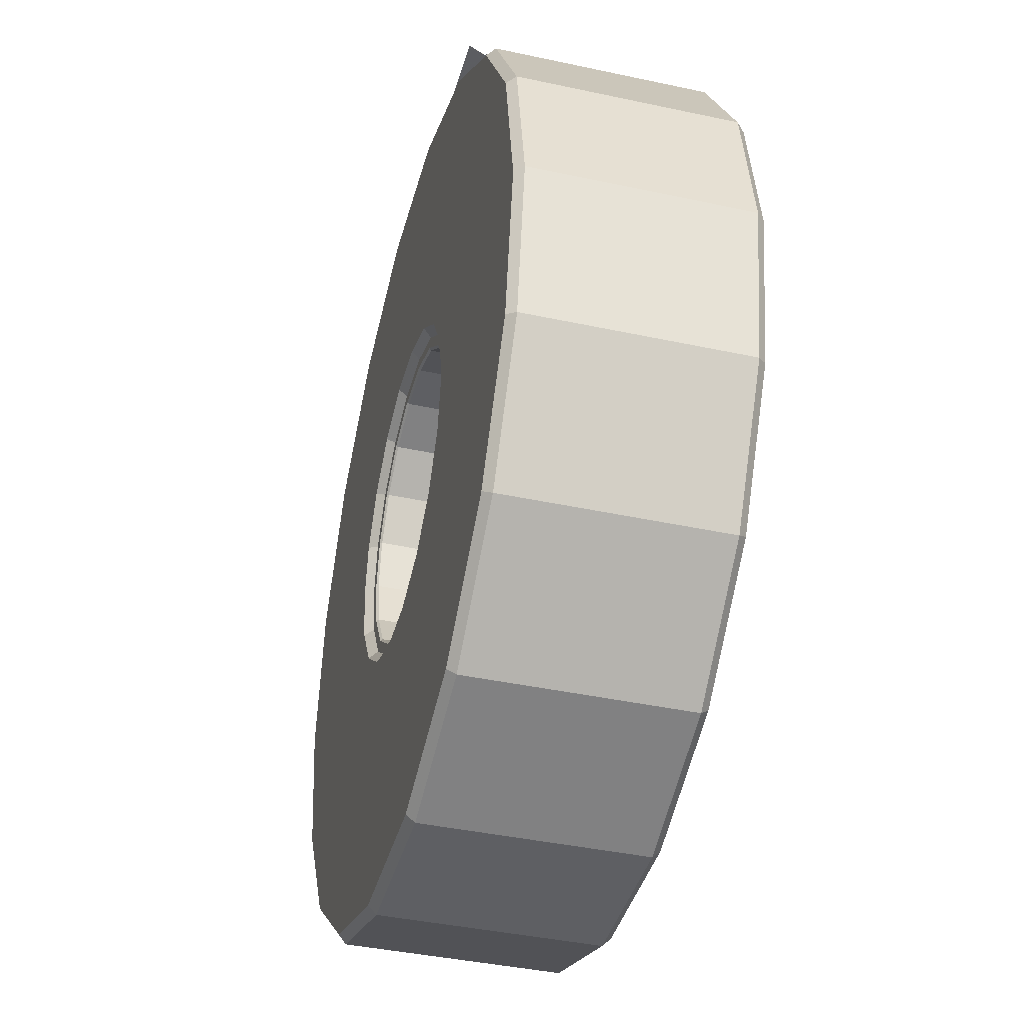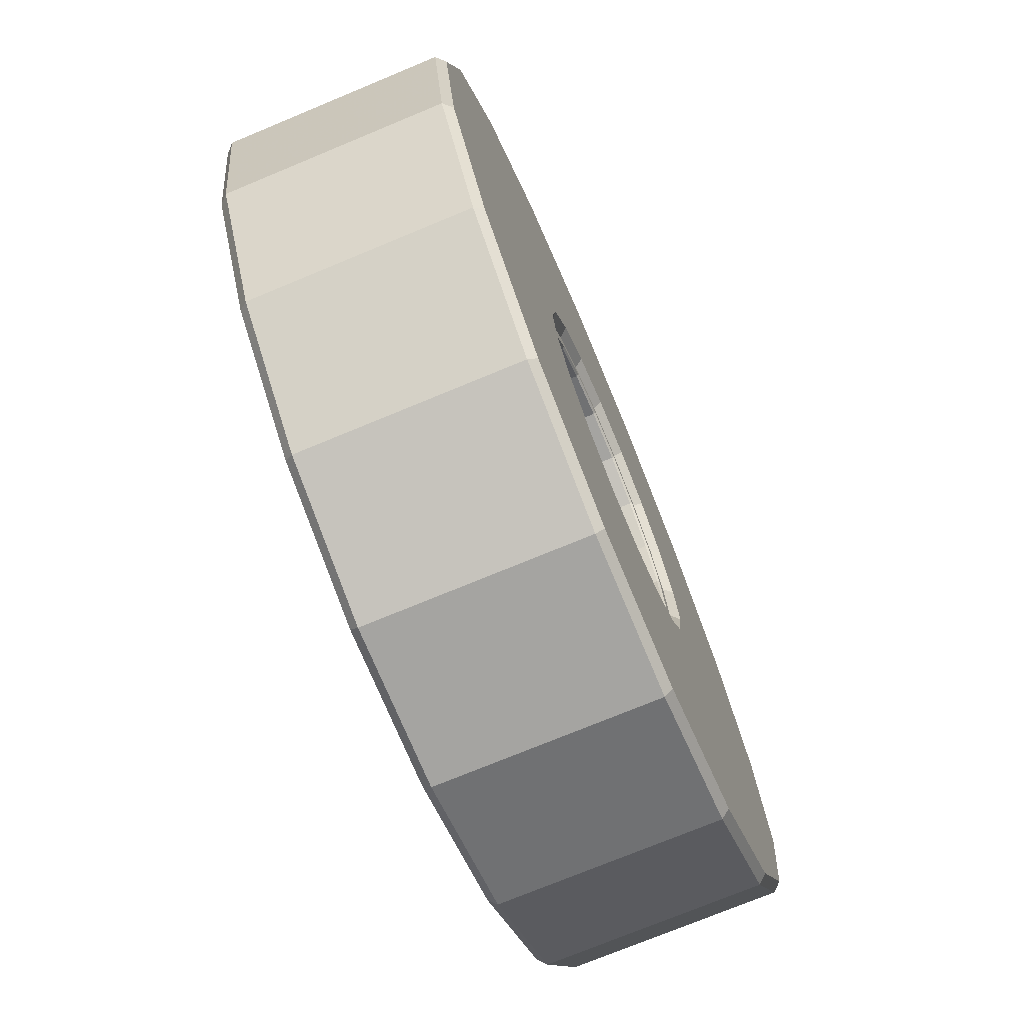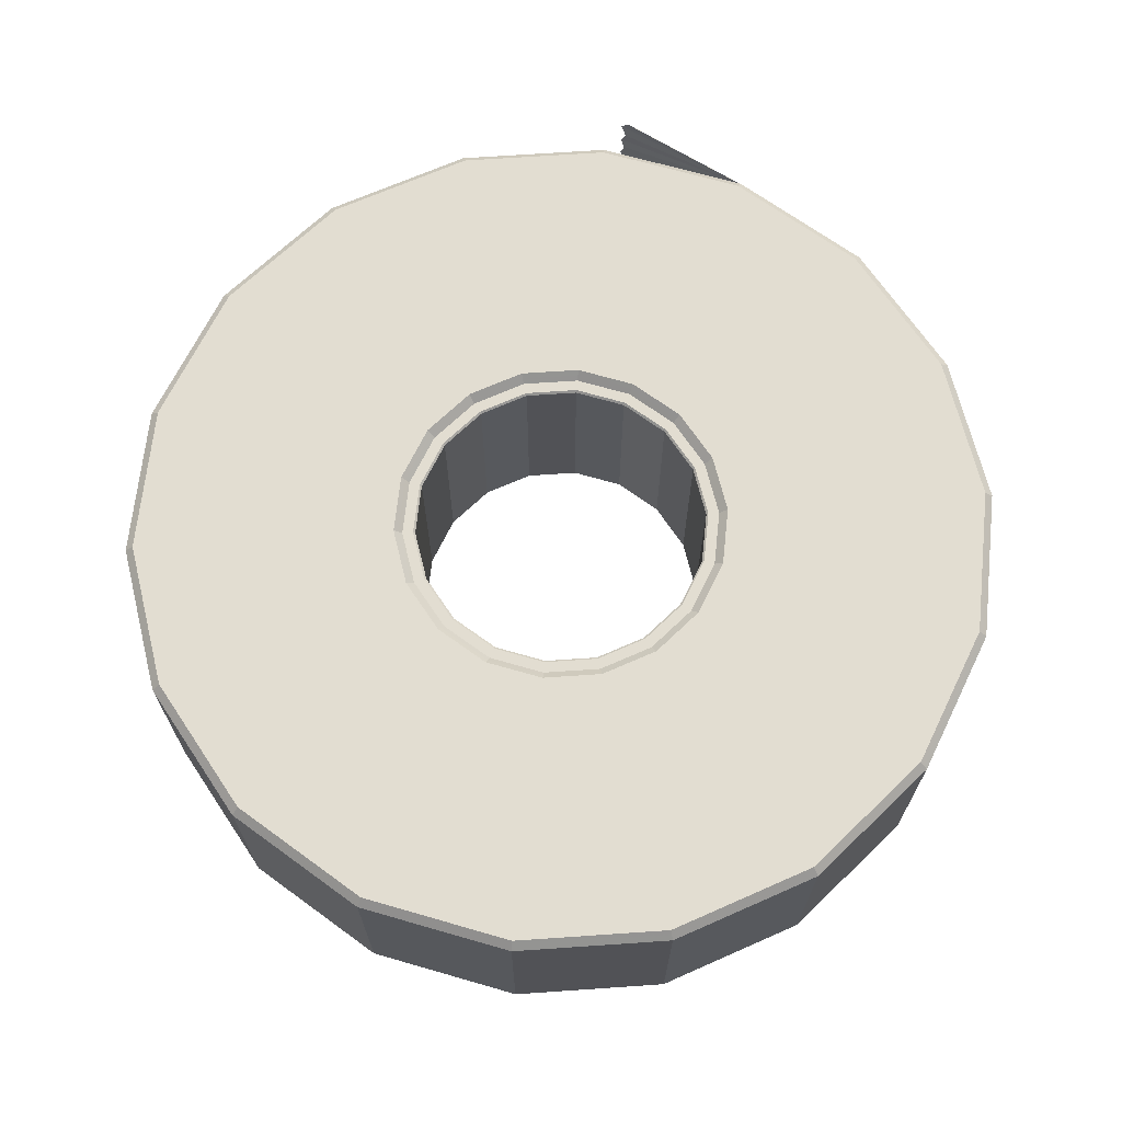
<metadata>
{"format":"obj","ext":"obj","renderer":"f3d","projection":"perspective","resolution":1024,"background":"white","views":[{"elev":-40.7,"azim":75.2,"up":"+Z"},{"elev":-73.4,"azim":112.6,"up":"+Z"},{"elev":68.4,"azim":-143.9,"up":"+Y"}]}
</metadata>
<code>
v 4.52 -1.13 0
v 4.207 -1.172 -1.531
v 4.477 -1.172 0
v 4.247 -1.13 -1.546
v 3.43 -1.172 -2.878
v 3.462 -1.13 -2.905
v 4.288 -1.088 -1.561
v 2.239 -1.172 -3.877
v 3.495 -1.088 -2.933
v 4.288 1.088 -1.561
v 2.26 -1.13 -3.914
v 0.7774 -1.172 -4.409
v 3.495 1.088 -2.933
v 4.247 1.13 -1.546
v 2.281 -1.088 -3.951
v 0.7849 -1.13 -4.451
v -0.7774 -1.172 -4.409
v -0.7849 -1.13 -4.451
v -2.239 -1.172 -3.877
v 0.7923 -1.088 -4.494
v 2.281 1.088 -3.951
v -2.26 -1.13 -3.914
v -3.43 -1.172 -2.878
v -0.7923 -1.088 -4.494
v -3.462 -1.13 -2.905
v -4.207 -1.172 -1.531
v 3.462 1.13 -2.905
v 0.7923 1.088 -4.494
v -2.281 -1.088 -3.951
v -4.247 -1.13 -1.546
v -4.477 -1.172 0
v 2.26 1.13 -3.914
v -0.7923 1.088 -4.494
v -3.495 -1.088 -2.933
v -4.52 -1.13 0
v -4.207 -1.172 1.531
v 0.7849 1.13 -4.451
v -2.281 1.088 -3.951
v -4.288 -1.088 -1.561
v -4.247 -1.13 1.546
v -3.43 -1.172 2.878
v -0.7849 1.13 -4.451
v -3.495 1.088 -2.933
v -4.563 -1.088 0
v -3.462 -1.13 2.905
v -2.239 -1.172 3.877
v -2.26 1.13 -3.914
v -4.288 1.088 -1.561
v -4.288 -1.088 1.561
v -2.26 -1.13 3.914
v -0.7774 -1.172 4.409
v -3.462 1.13 -2.905
v -4.563 1.088 0
v -3.495 -1.088 2.933
v -0.7849 -1.13 4.451
v 0.7774 -1.172 4.409
v -4.247 1.13 -1.546
v -4.288 1.088 1.561
v -2.281 -1.088 3.951
v 0.7849 -1.13 4.451
v 2.239 -1.172 3.877
v -4.52 1.13 0
v -3.495 1.088 2.933
v -0.7923 -1.088 4.494
v 2.26 -1.13 3.914
v 3.43 -1.172 2.878
v -4.247 1.13 1.546
v -2.281 1.088 3.951
v 0.7923 -1.088 4.494
v 3.462 -1.13 2.905
v 4.207 -1.172 1.531
v -3.462 1.13 2.905
v -0.7923 1.088 4.494
v 2.281 -1.088 3.951
v 4.247 -1.13 1.546
v 3.495 -1.088 2.933
v 0.7923 1.088 4.494
v -2.26 1.13 3.914
v 4.288 -1.088 1.561
v 2.281 1.088 3.951
v -0.7849 1.13 4.451
v 4.563 -1.088 0
v 3.495 1.088 2.933
v 0.7849 1.13 4.451
v 4.563 1.088 0
v 4.288 1.088 1.561
v 2.26 1.13 3.914
v 4.52 1.13 0
v 3.462 1.13 2.905
v 4.247 1.13 1.546
v 4.207 1.172 1.531
v 4.477 1.172 0
v 3.43 1.172 2.878
v 2.239 1.172 3.877
v 0.7774 1.172 4.409
v -0.7774 1.172 4.409
v -2.239 1.172 3.877
v -3.43 1.172 2.878
v -4.207 1.172 1.531
v -4.477 1.172 0
v -4.207 1.172 -1.531
v -3.43 1.172 -2.878
v -2.239 1.172 -3.877
v -0.7774 1.172 -4.409
v 0.7774 1.172 -4.409
v 2.239 1.172 -3.877
v 3.43 1.172 -2.878
v 4.207 1.172 -1.531
v 1.609 1.13 -0.5855
v 1.712 1.13 0
v 1.669 1.088 0
v 1.568 1.088 -0.5708
v 1.311 1.13 -1.1
v 1.555 1.088 0
v 1.278 1.088 -1.073
v 0.8559 1.13 -1.482
v 1.461 1.088 -0.5319
v 1.534 1.067 0
v 0.8344 1.088 -1.445
v 0.2972 1.13 -1.686
v 1.191 1.088 -0.9997
v 1.441 1.067 -0.5246
v 1.534 -1.067 0
v 0.2898 1.088 -1.643
v -0.2972 1.13 -1.686
v 0.7776 1.088 -1.347
v 1.441 -1.067 -0.5246
v 1.555 -1.088 0
v 1.175 1.067 -0.9859
v -0.2898 1.088 -1.643
v -0.8559 1.13 -1.482
v 1.461 -1.088 -0.5319
v 1.669 -1.088 0
v 0.2701 1.088 -1.532
v 1.175 -1.067 -0.9859
v 0.7669 1.067 -1.328
v -0.8344 1.088 -1.445
v -1.311 1.13 -1.1
v 1.568 -1.088 -0.5708
v 1.712 -1.13 0
v 1.609 -1.13 -0.5855
v -0.2701 1.088 -1.532
v 0.2663 1.067 -1.51
v 0.7669 -1.067 -1.328
v 1.191 -1.088 -0.9997
v 1.278 -1.088 -1.073
v 1.311 -1.13 -1.1
v 0.7776 -1.088 -1.347
v 0.8344 -1.088 -1.445
v 0.8559 -1.13 -1.482
v 0.2663 -1.067 -1.51
v -0.2663 1.067 -1.51
v 0.2898 -1.088 -1.643
v 0.2972 -1.13 -1.686
v 0.2701 -1.088 -1.532
v -0.2898 -1.088 -1.643
v -0.2972 -1.13 -1.686
v -0.2663 -1.067 -1.51
v -0.2701 -1.088 -1.532
v -0.7776 1.088 -1.347
v -0.8344 -1.088 -1.445
v -0.8559 -1.13 -1.482
v -0.7776 -1.088 -1.347
v -0.7669 1.067 -1.328
v -0.7669 -1.067 -1.328
v -1.278 1.088 -1.073
v -1.609 1.13 -0.5855
v -1.278 -1.088 -1.073
v -1.311 -1.13 -1.1
v -1.191 -1.088 -0.9997
v -1.191 1.088 -0.9997
v -1.568 1.088 -0.5708
v -1.712 1.13 0
v -1.175 1.067 -0.9859
v -1.175 -1.067 -0.9859
v -1.568 -1.088 -0.5708
v -1.609 -1.13 -0.5855
v -1.669 1.088 0
v -1.609 1.13 0.5855
v -1.461 1.088 -0.5319
v -1.461 -1.088 -0.5319
v -1.441 1.067 -0.5246
v -1.441 -1.067 -0.5246
v -1.669 -1.088 0
v -1.712 -1.13 0
v -1.555 1.088 0
v -1.555 -1.088 0
v -1.534 1.067 0
v -1.534 -1.067 0
v -1.568 -1.088 0.5708
v -1.609 -1.13 0.5855
v -1.568 1.088 0.5708
v -1.311 1.13 1.1
v -1.461 -1.088 0.5319
v -1.461 1.088 0.5319
v -1.278 1.088 1.073
v -0.8559 1.13 1.482
v -1.441 1.067 0.5246
v -1.441 -1.067 0.5246
v -0.8344 1.088 1.445
v -0.2972 1.13 1.686
v -1.191 1.088 0.9997
v -1.175 1.067 0.9859
v -1.175 -1.067 0.9859
v -0.2898 1.088 1.643
v 0.2972 1.13 1.686
v -0.7776 1.088 1.347
v 0.2898 1.088 1.643
v 0.8559 1.13 1.482
v -0.7669 1.067 1.328
v -0.2701 1.088 1.532
v -1.191 -1.088 0.9997
v 0.8344 1.088 1.445
v 1.311 1.13 1.1
v 0.2701 1.088 1.532
v -0.7669 -1.067 1.328
v -0.2663 1.067 1.51
v -1.278 -1.088 1.073
v -1.311 -1.13 1.1
v 1.278 1.088 1.073
v 1.609 1.13 0.5855
v 0.7776 1.088 1.347
v 0.2663 1.067 1.51
v -0.2663 -1.067 1.51
v -0.7776 -1.088 1.347
v -0.8344 -1.088 1.445
v -0.8559 -1.13 1.482
v 1.568 1.088 0.5708
v -0.2701 -1.088 1.532
v -0.2898 -1.088 1.643
v -0.2972 -1.13 1.686
v 1.191 1.088 0.9997
v 1.461 1.088 0.5319
v 0.2663 -1.067 1.51
v 0.7669 1.067 1.328
v 0.2898 -1.088 1.643
v 0.2972 -1.13 1.686
v 0.2701 -1.088 1.532
v 1.441 1.067 0.5246
v 1.175 1.067 0.9859
v 0.7669 -1.067 1.328
v 0.8344 -1.088 1.445
v 0.8559 -1.13 1.482
v 0.7776 -1.088 1.347
v 1.175 -1.067 0.9859
v 1.441 -1.067 0.5246
v 1.191 -1.088 0.9997
v 1.278 -1.088 1.073
v 1.311 -1.13 1.1
v 1.461 -1.088 0.5319
v 1.568 -1.088 0.5708
v 1.609 -1.13 0.5855
v 2.342 -1.088 4.381
v 0.7614 -1.088 4.493
v 2.264 -0.9024 4.381
v 2.342 -0.7477 4.381
v 2.266 -0.5248 4.381
v 2.342 -0.3613 4.381
v 2.23 -0.083 4.381
v 2.342 0.1213 4.381
v 0.7614 1.088 4.493
v 2.279 0.2647 4.381
v 2.342 0.4267 4.381
v 2.296 0.5765 4.381
v 2.342 0.698 4.381
v 2.283 0.8344 4.381
v 2.342 0.9703 4.381
v 2.261 1.088 4.381
v 2.279 0.2647 4.378
v 2.342 0.4267 4.378
v 2.342 0.1213 4.378
v 0.7612 1.088 4.491
v 0.7612 -1.088 4.491
v 2.296 0.5765 4.378
v 2.23 -0.083 4.378
v 2.342 0.698 4.378
v 2.342 -0.3613 4.378
v 2.283 0.8344 4.378
v 2.266 -0.5248 4.378
v 2.342 0.9703 4.378
v 2.342 -0.7477 4.378
v 2.261 1.088 4.378
v 2.263 -0.9024 4.378
v 2.342 -1.088 4.378
v 1.649 1.172 0.6001
v 1.755 1.172 0
v 1.344 1.172 1.128
v 1.649 1.172 -0.6001
v 0.8773 1.172 1.52
v 1.344 1.172 -1.128
v 0.3047 1.172 1.728
v 0.8773 1.172 -1.52
v -0.3047 1.172 1.728
v 0.3047 1.172 -1.728
v -0.8773 1.172 1.52
v -0.3047 1.172 -1.728
v -1.344 1.172 1.128
v -0.8773 1.172 -1.52
v -1.649 1.172 0.6001
v -1.344 1.172 -1.128
v -1.755 1.172 0
v -1.649 1.172 -0.6001
v 1.344 -1.172 1.128
v 0.8773 -1.172 1.52
v 1.649 -1.172 0.6001
v 0.3047 -1.172 1.728
v 1.755 -1.172 0
v -0.3047 -1.172 1.728
v 1.649 -1.172 -0.6001
v -0.8773 -1.172 1.52
v 1.344 -1.172 -1.128
v -1.344 -1.172 1.128
v 0.8773 -1.172 -1.52
v -1.649 -1.172 0.6001
v 0.3047 -1.172 -1.728
v -1.755 -1.172 0
v -0.3047 -1.172 -1.728
v -1.649 -1.172 -0.6001
v -0.8773 -1.172 -1.52
v -1.344 -1.172 -1.128
f 3 2 1
f 2 4 1
f 2 5 4
f 5 6 4
f 7 4 6
f 5 8 6
f 9 7 6
f 10 7 9
f 8 11 6
f 9 6 11
f 8 12 11
f 13 10 9
f 10 13 14
f 15 9 11
f 13 9 15
f 12 16 11
f 15 11 16
f 12 17 16
f 17 18 16
f 17 19 18
f 20 15 16
f 20 16 18
f 21 13 15
f 21 15 20
f 19 22 18
f 19 23 22
f 24 20 18
f 24 18 22
f 23 25 22
f 23 26 25
f 13 21 27
f 13 27 14
f 28 21 20
f 28 20 24
f 29 24 22
f 29 22 25
f 26 30 25
f 26 31 30
f 21 32 27
f 21 28 32
f 33 28 24
f 33 24 29
f 34 29 25
f 34 25 30
f 31 35 30
f 31 36 35
f 28 37 32
f 28 33 37
f 38 33 29
f 38 29 34
f 39 34 30
f 39 30 35
f 36 40 35
f 36 41 40
f 33 42 37
f 33 38 42
f 43 38 34
f 43 34 39
f 44 39 35
f 44 35 40
f 41 45 40
f 41 46 45
f 38 47 42
f 38 43 47
f 48 43 39
f 48 39 44
f 49 44 40
f 49 40 45
f 46 50 45
f 46 51 50
f 43 52 47
f 43 48 52
f 53 48 44
f 53 44 49
f 54 49 45
f 54 45 50
f 51 55 50
f 51 56 55
f 48 57 52
f 48 53 57
f 58 53 49
f 58 49 54
f 59 54 50
f 59 50 55
f 56 60 55
f 56 61 60
f 53 62 57
f 53 58 62
f 63 58 54
f 63 54 59
f 64 59 55
f 64 55 60
f 61 65 60
f 61 66 65
f 58 67 62
f 58 63 67
f 68 63 59
f 68 59 64
f 69 64 60
f 69 60 65
f 66 70 65
f 66 71 70
f 63 72 67
f 63 68 72
f 73 68 64
f 73 64 69
f 74 69 65
f 74 65 70
f 71 75 70
f 71 3 75
f 3 1 75
f 76 70 75
f 76 74 70
f 77 69 74
f 77 73 69
f 68 73 78
f 68 78 72
f 79 75 1
f 79 76 75
f 80 74 76
f 80 77 74
f 73 77 81
f 73 81 78
f 82 79 1
f 82 1 4
f 7 82 4
f 83 76 79
f 83 80 76
f 77 80 84
f 77 84 81
f 85 82 7
f 10 85 7
f 86 79 82
f 86 83 79
f 85 86 82
f 80 83 87
f 80 87 84
f 85 10 88
f 10 14 88
f 83 86 89
f 83 89 87
f 86 85 90
f 85 88 90
f 86 90 89
f 91 90 88
f 92 91 88
f 91 93 90
f 93 89 90
f 93 94 89
f 94 87 89
f 94 95 87
f 95 84 87
f 95 96 84
f 96 81 84
f 96 97 81
f 97 78 81
f 97 98 78
f 98 72 78
f 98 99 72
f 99 67 72
f 99 100 67
f 100 62 67
f 100 101 62
f 101 57 62
f 101 102 57
f 102 52 57
f 102 103 52
f 103 47 52
f 103 104 47
f 104 42 47
f 104 105 42
f 105 37 42
f 105 106 37
f 106 32 37
f 106 107 32
f 107 27 32
f 107 108 27
f 108 14 27
f 108 92 14
f 92 88 14
f 111 110 109
f 112 111 109
f 112 109 113
f 114 111 112
f 115 112 113
f 115 113 116
f 117 114 112
f 117 112 115
f 118 114 117
f 119 115 116
f 119 116 120
f 121 117 115
f 121 115 119
f 122 118 117
f 122 117 121
f 123 118 122
f 124 119 120
f 124 120 125
f 126 121 119
f 126 119 124
f 127 123 122
f 123 127 128
f 129 122 121
f 129 121 126
f 127 122 129
f 130 124 125
f 130 125 131
f 127 132 128
f 128 132 133
f 134 126 124
f 134 124 130
f 135 127 129
f 127 135 132
f 136 129 126
f 136 126 134
f 135 129 136
f 137 130 131
f 137 131 138
f 132 139 133
f 133 139 140
f 139 141 140
f 142 134 130
f 142 130 137
f 143 136 134
f 143 134 142
f 144 135 136
f 144 136 143
f 135 145 132
f 132 145 139
f 135 144 145
f 139 146 141
f 145 146 139
f 146 147 141
f 144 148 145
f 145 148 146
f 146 149 147
f 148 149 146
f 149 150 147
f 151 144 143
f 144 151 148
f 152 143 142
f 151 143 152
f 149 153 150
f 153 154 150
f 148 155 149
f 151 155 148
f 155 153 149
f 153 156 154
f 156 157 154
f 151 158 155
f 158 151 152
f 155 159 153
f 159 156 153
f 158 159 155
f 152 142 160
f 160 142 137
f 156 161 157
f 161 162 157
f 159 163 156
f 163 161 156
f 158 152 164
f 164 152 160
f 158 165 159
f 165 163 159
f 165 158 164
f 160 137 166
f 166 137 138
f 166 138 167
f 161 168 162
f 168 169 162
f 163 170 161
f 170 168 161
f 164 160 171
f 171 160 166
f 172 166 167
f 171 166 172
f 172 167 173
f 165 164 174
f 174 164 171
f 165 175 163
f 175 170 163
f 175 165 174
f 168 176 169
f 176 177 169
f 178 172 173
f 178 173 179
f 180 171 172
f 174 171 180
f 180 172 178
f 170 181 168
f 181 176 168
f 175 174 182
f 182 174 180
f 175 183 170
f 183 181 170
f 183 175 182
f 176 184 177
f 184 185 177
f 186 180 178
f 182 180 186
f 181 187 176
f 187 184 176
f 183 182 188
f 188 182 186
f 183 189 181
f 189 187 181
f 189 183 188
f 184 190 185
f 190 191 185
f 186 178 192
f 192 178 179
f 192 179 193
f 187 194 184
f 194 190 184
f 188 186 195
f 195 186 192
f 196 192 193
f 195 192 196
f 196 193 197
f 189 188 198
f 198 188 195
f 189 199 187
f 199 194 187
f 199 189 198
f 200 196 197
f 200 197 201
f 202 195 196
f 198 195 202
f 202 196 200
f 199 198 203
f 203 198 202
f 199 204 194
f 204 199 203
f 205 200 201
f 205 201 206
f 207 202 200
f 203 202 207
f 207 200 205
f 208 205 206
f 208 206 209
f 210 203 207
f 204 203 210
f 211 207 205
f 211 205 208
f 210 207 211
f 204 212 194
f 194 212 190
f 213 208 209
f 213 209 214
f 215 211 208
f 215 208 213
f 216 204 210
f 204 216 212
f 217 210 211
f 217 211 215
f 216 210 217
f 212 218 190
f 190 218 191
f 218 219 191
f 220 213 214
f 220 214 221
f 222 215 213
f 222 213 220
f 223 217 215
f 223 215 222
f 224 216 217
f 224 217 223
f 216 225 212
f 212 225 218
f 216 224 225
f 218 226 219
f 225 226 218
f 226 227 219
f 228 220 221
f 228 221 110
f 111 228 110
f 224 229 225
f 225 229 226
f 226 230 227
f 229 230 226
f 230 231 227
f 232 220 228
f 232 222 220
f 233 228 111
f 233 232 228
f 114 233 111
f 224 234 229
f 234 224 223
f 235 223 222
f 235 222 232
f 234 223 235
f 230 236 231
f 236 237 231
f 229 238 230
f 234 238 229
f 238 236 230
f 239 233 114
f 118 239 114
f 240 232 233
f 240 235 232
f 239 240 233
f 241 234 235
f 234 241 238
f 241 235 240
f 236 242 237
f 242 243 237
f 238 244 236
f 241 244 238
f 244 242 236
f 245 241 240
f 245 240 239
f 241 245 244
f 246 239 118
f 246 245 239
f 123 246 118
f 245 247 244
f 244 247 242
f 245 246 247
f 242 248 243
f 247 248 242
f 248 249 243
f 246 123 250
f 246 250 247
f 247 250 248
f 123 128 250
f 248 251 249
f 250 251 248
f 250 128 251
f 251 252 249
f 128 133 251
f 251 133 252
f 133 140 252
f 255 254 253
f 256 254 255
f 257 254 256
f 258 254 257
f 259 254 258
f 254 259 260
f 261 254 260
f 262 261 260
f 263 261 262
f 264 261 263
f 265 261 264
f 266 261 265
f 267 261 266
f 268 261 267
f 262 269 263
f 269 270 263
f 263 270 264
f 271 269 262
f 260 271 262
f 269 272 270
f 271 272 269
f 272 271 273
f 272 273 254
f 254 273 253
f 261 272 254
f 270 274 264
f 270 272 274
f 264 274 265
f 275 271 260
f 271 275 273
f 259 275 260
f 274 276 265
f 274 272 276
f 265 276 266
f 277 275 259
f 277 273 275
f 258 277 259
f 276 278 266
f 276 272 278
f 266 278 267
f 279 277 258
f 279 273 277
f 257 279 258
f 278 280 267
f 278 272 280
f 267 280 268
f 281 279 257
f 281 273 279
f 256 281 257
f 280 272 282
f 280 282 268
f 282 272 261
f 268 282 261
f 283 281 256
f 283 273 281
f 255 283 256
f 284 273 283
f 284 283 255
f 273 284 253
f 253 284 255
f 285 91 92
f 286 285 92
f 286 92 108
f 285 287 91
f 287 93 91
f 288 286 108
f 288 108 107
f 287 289 93
f 289 94 93
f 290 288 107
f 290 107 106
f 289 291 94
f 291 95 94
f 292 290 106
f 292 106 105
f 291 293 95
f 293 96 95
f 294 292 105
f 294 105 104
f 293 295 96
f 295 97 96
f 296 294 104
f 296 104 103
f 295 297 97
f 297 98 97
f 298 296 103
f 298 103 102
f 297 299 98
f 299 99 98
f 300 298 102
f 300 102 101
f 299 301 99
f 301 100 99
f 302 101 100
f 302 300 101
f 301 302 100
f 297 295 193
f 297 193 179
f 299 297 179
f 295 197 193
f 299 179 173
f 301 299 173
f 295 293 197
f 301 173 167
f 302 301 167
f 293 201 197
f 302 167 138
f 300 302 138
f 293 291 201
f 300 138 131
f 291 206 201
f 298 300 131
f 291 289 206
f 298 131 125
f 289 209 206
f 296 298 125
f 289 287 209
f 296 125 120
f 287 214 209
f 294 296 120
f 287 285 214
f 294 120 116
f 285 221 214
f 292 294 116
f 285 286 221
f 292 116 113
f 286 110 221
f 290 292 113
f 286 288 110
f 290 113 109
f 288 109 110
f 288 290 109
f 66 61 303
f 61 304 303
f 61 56 304
f 66 303 305
f 71 66 305
f 56 306 304
f 56 51 306
f 71 305 307
f 3 71 307
f 51 308 306
f 51 46 308
f 3 307 309
f 2 3 309
f 46 310 308
f 46 41 310
f 2 309 311
f 5 2 311
f 41 312 310
f 41 36 312
f 5 311 313
f 8 5 313
f 36 314 312
f 36 31 314
f 8 313 315
f 12 8 315
f 31 316 314
f 31 26 316
f 12 315 317
f 17 12 317
f 26 318 316
f 26 23 318
f 17 317 319
f 19 17 319
f 23 19 320
f 23 320 318
f 19 319 320
f 315 313 154
f 313 150 154
f 315 154 157
f 317 315 157
f 313 311 150
f 317 157 162
f 319 317 162
f 311 147 150
f 319 162 169
f 320 319 169
f 311 309 147
f 320 169 177
f 309 141 147
f 318 320 177
f 309 307 141
f 318 177 185
f 307 140 141
f 316 318 185
f 307 305 140
f 316 185 191
f 305 252 140
f 314 316 191
f 305 303 252
f 314 191 219
f 303 249 252
f 312 314 219
f 303 304 249
f 312 219 227
f 304 243 249
f 310 312 227
f 304 306 243
f 310 227 231
f 306 237 243
f 308 310 231
f 308 231 237
f 306 308 237

</code>
